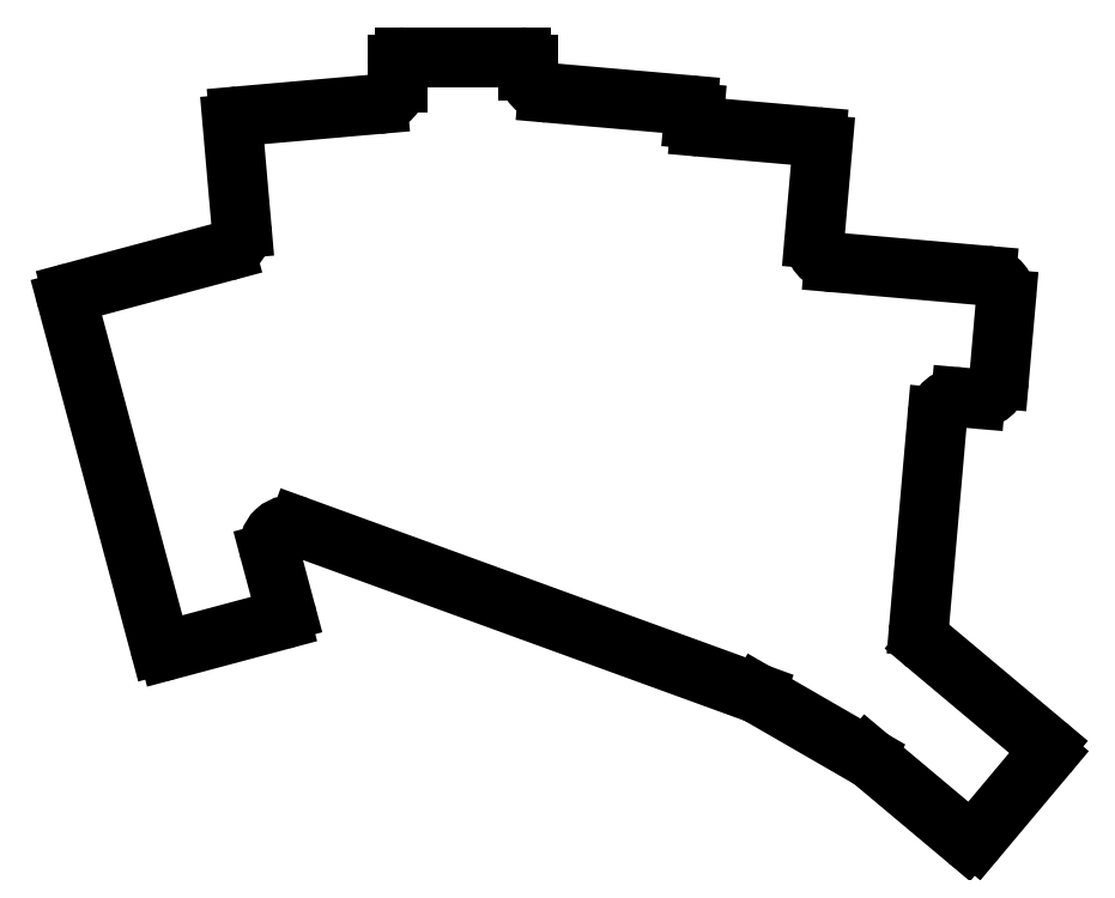
<metadata>
{"format":"dxf","ext":"dxf","renderer":"ezdxf+matplotlib","layout":"modelspace","background":"white","min_lineweight":24,"dpi":150}
</metadata>
<code>
0
SECTION
2
ENTITIES
0
LINE
8
0
10
8.073
20
-10.86
11
23.53
21
-6.719
0
ARC
8
0
10
23.27
20
-5.753
40
1
50
285
51
15
0
LINE
8
0
10
22.08
20
2.548
11
24.23
21
-5.494
0
LINE
8
0
10
-5.834
20
37.18
11
6.848
21
-10.15
0
ARC
8
0
10
7.814
20
-9.894
40
1
50
195
51
285
0
LINE
8
0
10
-5.127
20
38.4
11
15.97
21
44.05
0
ARC
8
0
10
-4.868
20
37.44
40
1
50
105
51
195
0
LINE
8
0
10
16.92
20
61.57
11
18.18
21
47.21
0
LINE
8
0
10
17.83
20
62.66
11
36.89
21
64.32
0
ARC
8
0
10
17.92
20
61.66
40
1
50
95
51
185
0
LINE
8
0
10
57.62
20
68.87
11
57.62
21
69.79
0
ARC
8
0
10
56.62
20
69.79
40
1
50
0
51
90
0
LINE
8
0
10
56.62
20
70.79
11
40.62
21
70.79
0
ARC
8
0
10
40.62
20
69.79
40
1
50
90
51
180
0
LINE
8
0
10
39.62
20
69.79
11
39.62
21
67.31
0
LINE
8
0
10
80.42
20
62.29
11
80.49
21
63.12
0
ARC
8
0
10
79.49
20
63.21
40
1
50
355
51
85
0
LINE
8
0
10
60.36
20
65.88
11
79.58
21
64.2
0
LINE
8
0
10
111.4
20
-7.575
11
114
21
21.21
0
LINE
8
0
10
99.77
20
42.53
11
120.7
21
40.7
0
LINE
8
0
10
122.5
20
26.49
11
123.4
21
37.45
0
LINE
8
0
10
119.2
20
23.76
11
117.2
21
23.94
0
LINE
8
0
10
97.04
20
45.78
11
98.17
21
58.73
0
ARC
8
0
10
97.18
20
58.82
40
1
50
355
51
85
0
LINE
8
0
10
81.33
20
61.21
11
97.26
21
59.81
0
LINE
8
0
10
26
20
6.143
11
88.88
21
-16.74
0
LINE
8
0
10
89.36
20
-16.96
11
103.9
21
-25.38
0
ARC
8
0
10
104.4
20
-24.51
40
1
50
240
51
267.3
0
LINE
8
0
10
104.4
20
-25.51
11
118
21
-36.9
0
ARC
8
0
10
118.6
20
-36.14
40
1
50
230
51
320
0
LINE
8
0
10
119.4
20
-36.78
11
129
21
-25.29
0
ARC
8
0
10
128.2
20
-24.65
40
1
50
320
51
50
0
LINE
8
0
10
112.5
20
-10.13
11
128.9
21
-23.88
0
ARC
8
0
10
24.98
20
3.324
40
3
50
70
51
195
0
ARC
8
0
10
87.86
20
-19.56
40
3
50
60
51
70
0
ARC
8
0
10
114.4
20
-7.837
40
3
50
175
51
230
0
ARC
8
0
10
117
20
20.95
40
3
50
85
51
175
0
ARC
8
0
10
119.5
20
26.75
40
3
50
265
51
355
0
ARC
8
0
10
120.4
20
37.71
40
3
50
355
51
85
0
ARC
8
0
10
100
20
45.52
40
3
50
175
51
265
0
ARC
8
0
10
60.62
20
68.87
40
3
50
180
51
265
0
ARC
8
0
10
36.62
20
67.31
40
3
50
275
51
0
0
ARC
8
0
10
15.19
20
46.95
40
3
50
285
51
5
0
ARC
8
0
10
115
20
21.12
40
1
50
175
51
175
0
ARC
8
0
10
121.5
20
26.58
40
1
50
355
51
355
0
ARC
8
0
10
120.6
20
39.7
40
1
50
85
51
85
0
ARC
8
0
10
99.85
20
43.52
40
1
50
265
51
265
0
ARC
8
0
10
81.41
20
62.2
40
1
50
175
51
265
0
ARC
8
0
10
60.45
20
66.88
40
1
50
265
51
265
0
ARC
8
0
10
36.8
20
65.32
40
1
50
275
51
275
0
ARC
8
0
10
15.71
20
45.02
40
1
50
285
51
285
0
ARC
8
0
10
88.71
20
-17.21
40
0.5
50
70
51
70
0
ARC
8
0
10
97.22
20
59.31
40
0.5
50
85
51
85
0
ARC
8
0
10
81.37
20
61.7
40
0.5
50
265
51
265
0
ARC
8
0
10
79.54
20
63.7
40
0.5
50
85
51
85
0
ENDSEC
0
EOF

</code>
